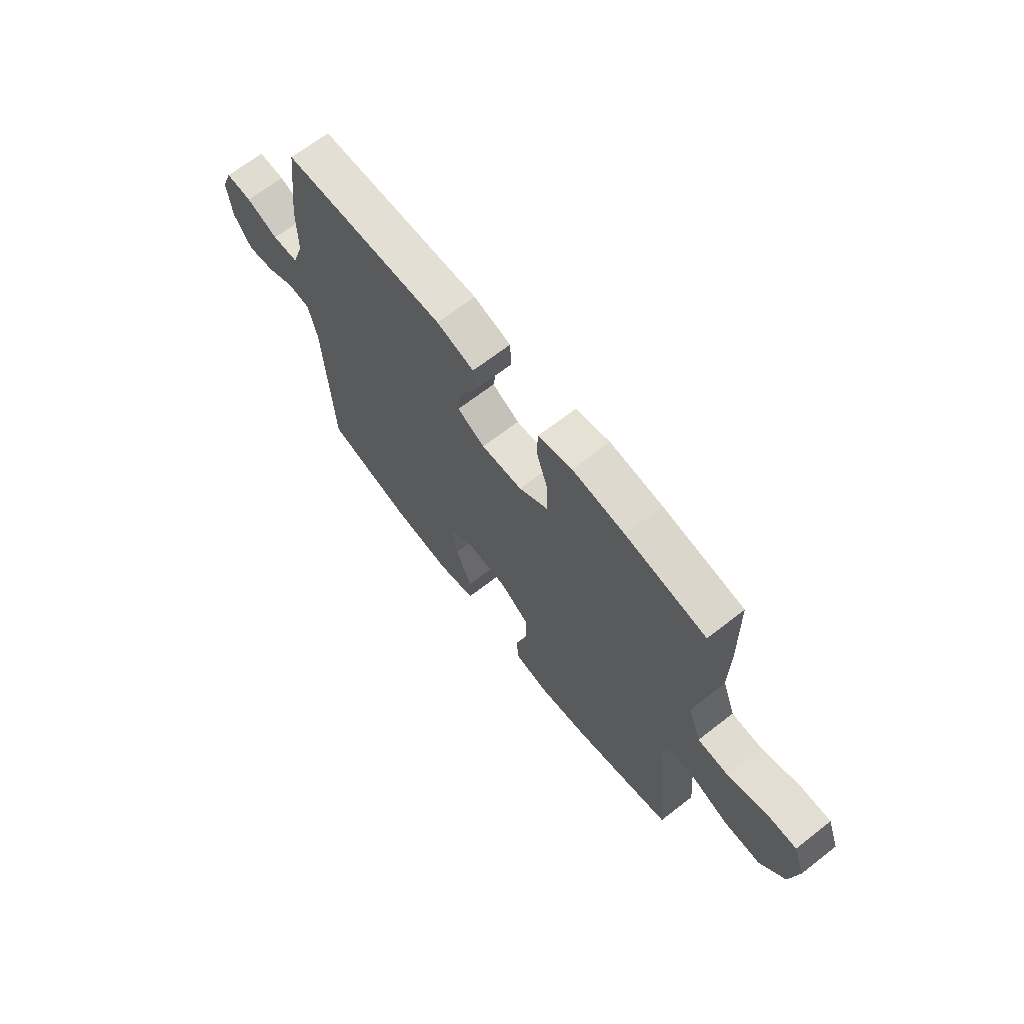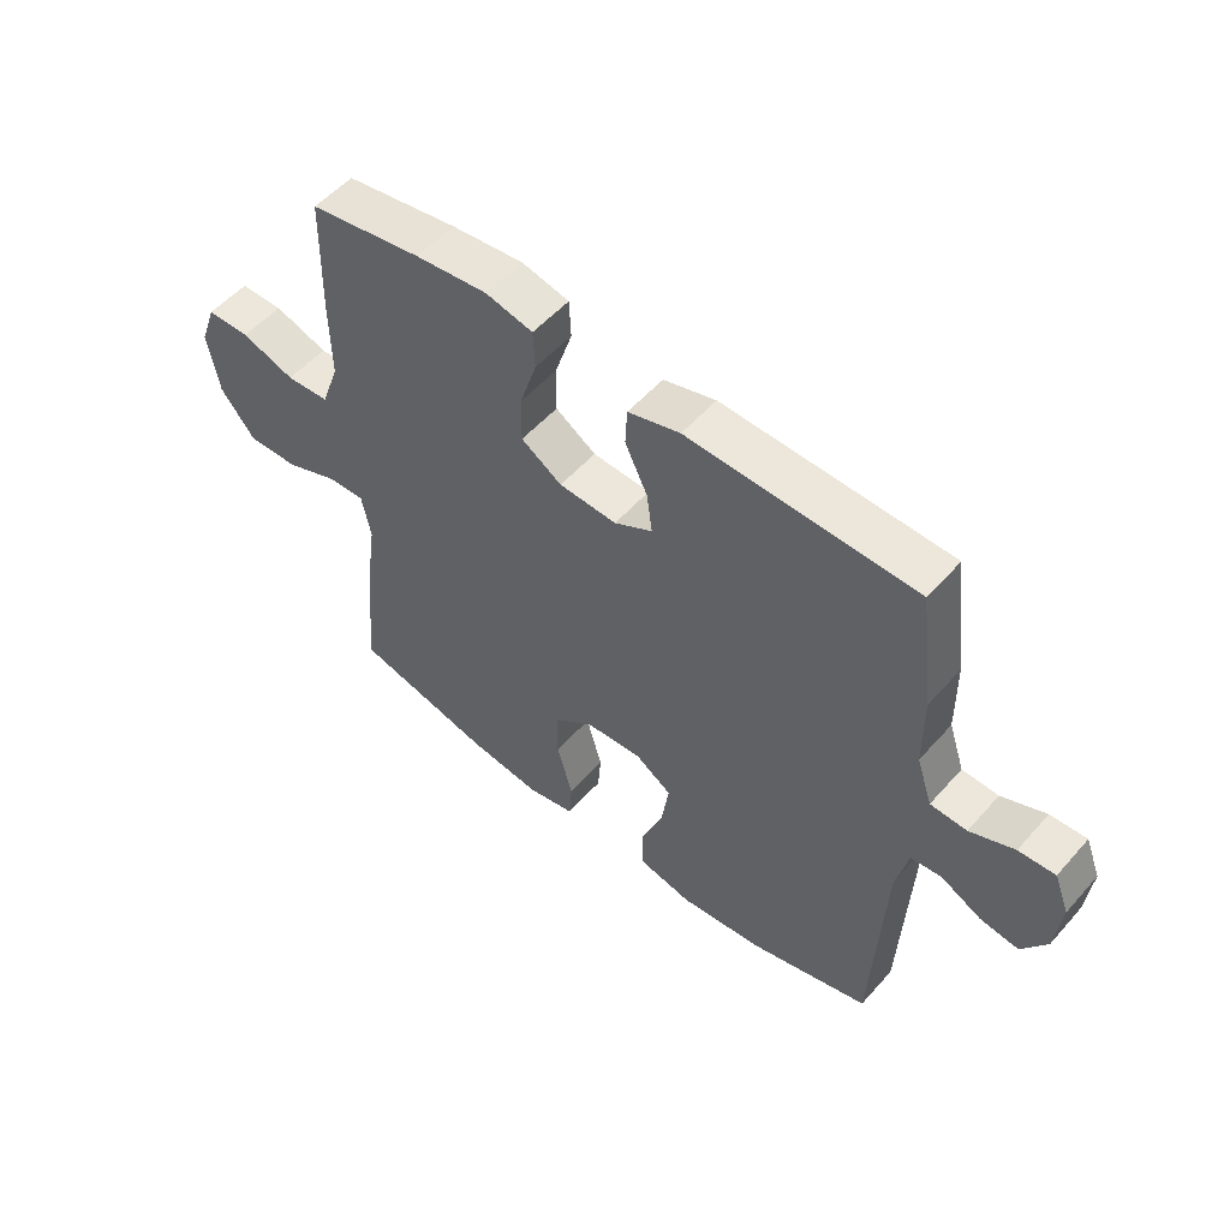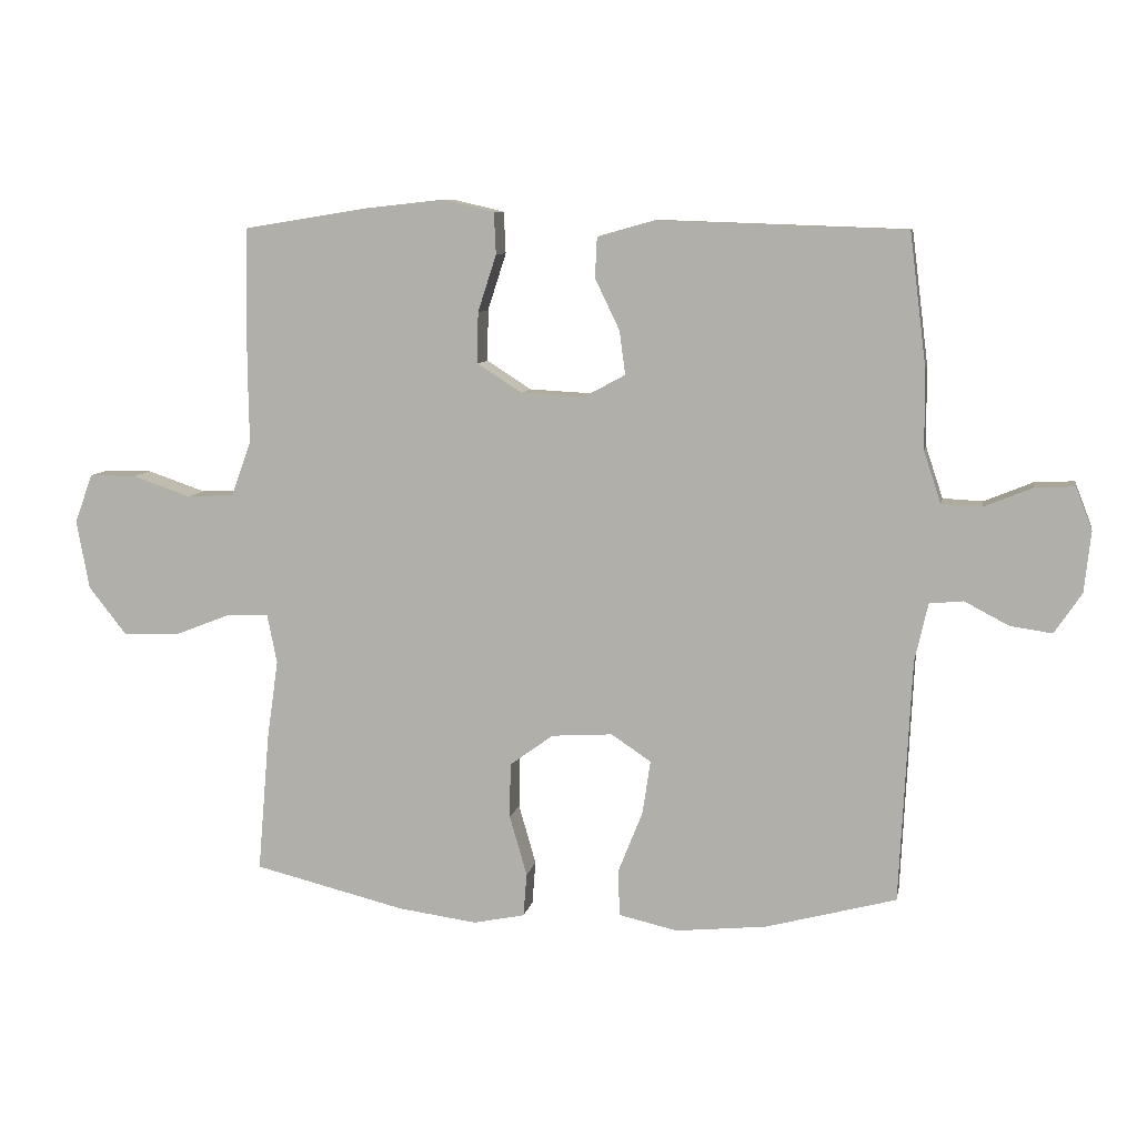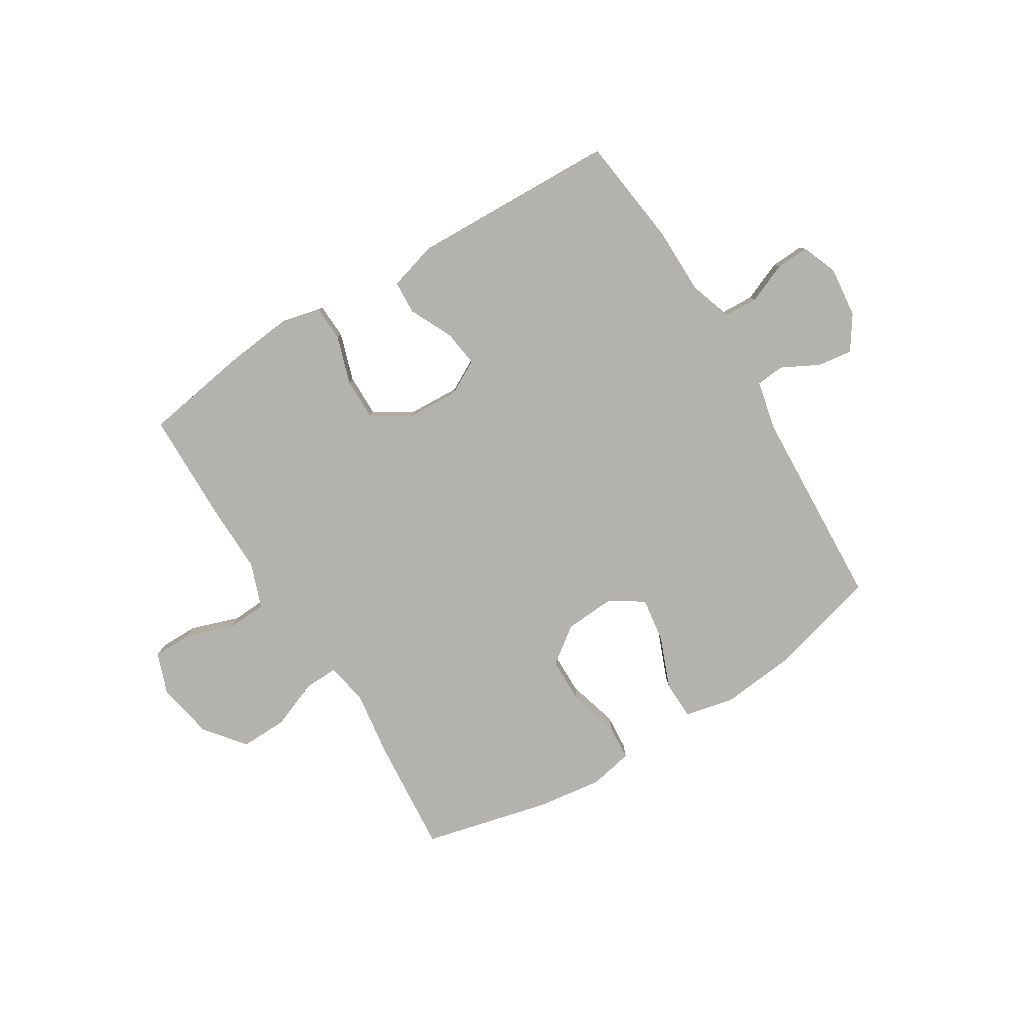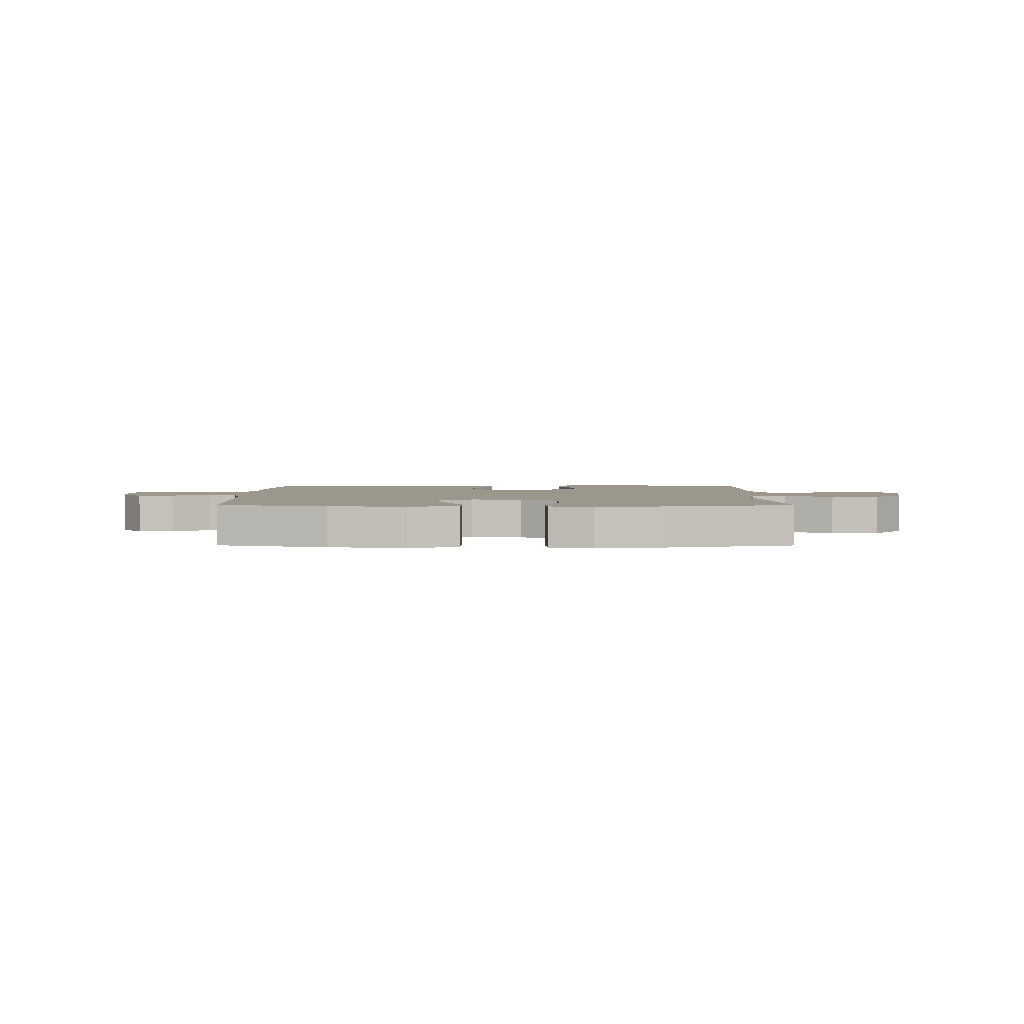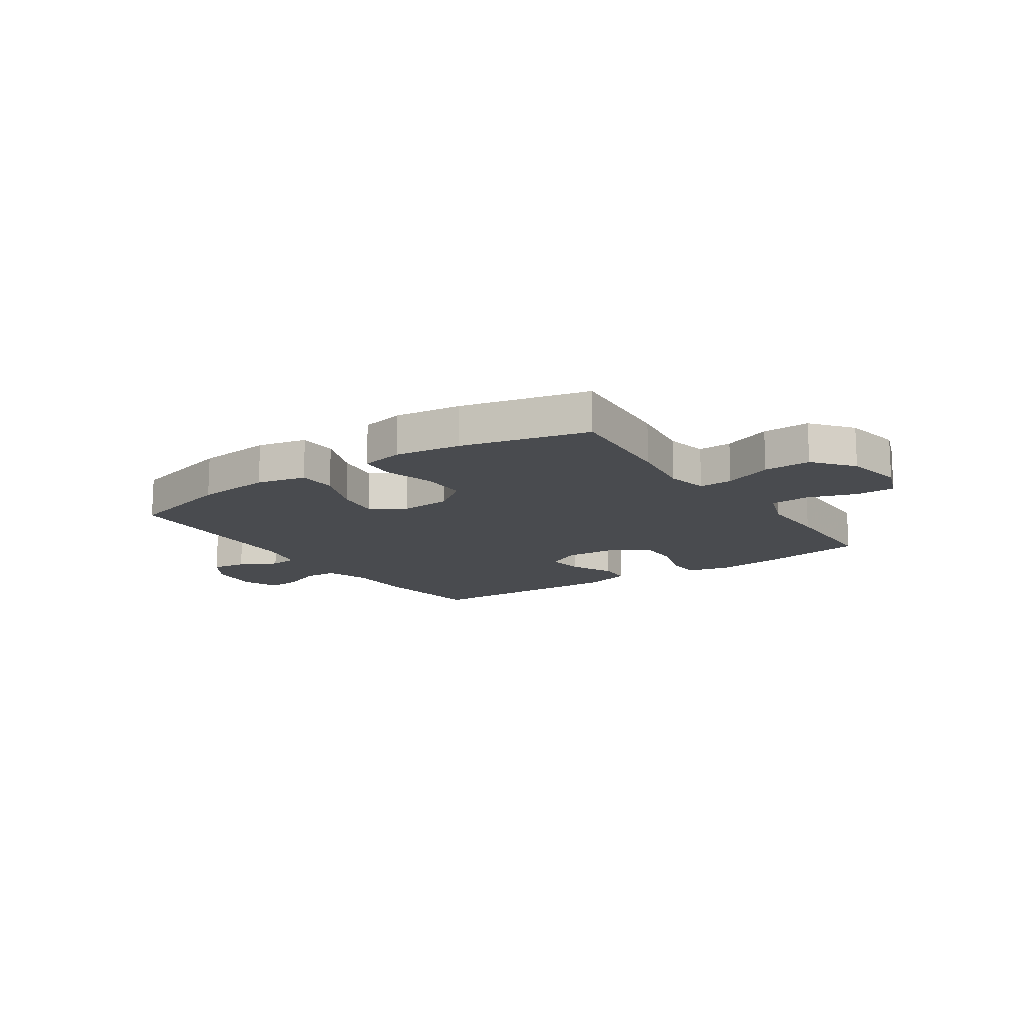
<metadata>
{"format":"obj","ext":"obj","renderer":"f3d","projection":"perspective","resolution":1024,"background":"white","views":[{"elev":67.3,"azim":-128.0,"up":"+Z"},{"elev":53.4,"azim":40.3,"up":"+Z"},{"elev":8.7,"azim":10.6,"up":"+Z"},{"elev":-79.8,"azim":31.7,"up":"+Y"},{"elev":2.7,"azim":-179.7,"up":"+Y"},{"elev":-14.1,"azim":-145.7,"up":"+Y"}]}
</metadata>
<code>
v 0.5 0.07 -0.5
v 0.303 0.07 -0.553
v 0.166 0.07 -0.567
v 0.077 0.07 -0.547
v 0.075 0.07 -0.477
v 0.112 0.07 -0.384
v 0.124 0.07 -0.303
v 0.064 0.07 -0.263
v -0.028 0.07 -0.269
v -0.094 0.07 -0.317
v -0.095 0.07 -0.4
v -0.069 0.07 -0.491
v -0.074 0.07 -0.556
v -0.152 0.07 -0.572
v -0.271 0.07 -0.556
v -0.5 0.07 -0.5
v -0.482 0.07 -0.289
v -0.465 0.07 -0.17
v -0.48 0.07 -0.095
v -0.541 0.07 -0.097
v -0.628 0.07 -0.131
v -0.713 0.07 -0.133
v -0.77 0.07 -0.061
v -0.789 0.07 0.043
v -0.762 0.07 0.117
v -0.691 0.07 0.117
v -0.603 0.07 0.087
v -0.532 0.07 0.091
v -0.502 0.07 0.173
v -0.504 0.07 0.299
v -0.5 0.07 0.5
v -0.314 0.07 0.53
v -0.194 0.07 0.543
v -0.116 0.07 0.525
v -0.113 0.07 0.462
v -0.141 0.07 0.376
v -0.142 0.07 0.299
v -0.075 0.07 0.256
v 0.02 0.07 0.251
v 0.083 0.07 0.285
v 0.074 0.07 0.351
v 0.037 0.07 0.428
v 0.04 0.07 0.489
v 0.126 0.07 0.513
v 0.5 0.07 0.5
v 0.525 0.07 0.301
v 0.526 0.07 0.18
v 0.552 0.07 0.102
v 0.612 0.07 0.099
v 0.685 0.07 0.129
v 0.745 0.07 0.132
v 0.77 0.07 0.068
v 0.76 0.07 -0.024
v 0.719 0.07 -0.085
v 0.656 0.07 -0.076
v 0.589 0.07 -0.041
v 0.538 0.07 -0.046
v 0.518 0.07 -0.134
v 0.5 0 -0.5
v 0.303 0 -0.553
v 0.166 0 -0.567
v 0.077 0 -0.547
v 0.075 0 -0.477
v 0.112 0 -0.384
v 0.124 0 -0.303
v 0.064 0 -0.263
v -0.028 0 -0.269
v -0.094 0 -0.317
v -0.095 0 -0.4
v -0.069 0 -0.491
v -0.074 0 -0.556
v -0.152 0 -0.572
v -0.271 0 -0.556
v -0.5 0 -0.5
v -0.482 0 -0.289
v -0.465 0 -0.17
v -0.48 0 -0.095
v -0.541 0 -0.097
v -0.628 0 -0.131
v -0.713 0 -0.133
v -0.77 0 -0.061
v -0.789 0 0.043
v -0.762 0 0.117
v -0.691 0 0.117
v -0.603 0 0.087
v -0.532 0 0.091
v -0.502 0 0.173
v -0.504 0 0.299
v -0.5 0 0.5
v -0.314 0 0.53
v -0.194 0 0.543
v -0.116 0 0.525
v -0.113 0 0.462
v -0.141 0 0.376
v -0.142 0 0.299
v -0.075 0 0.256
v 0.02 0 0.251
v 0.083 0 0.285
v 0.074 0 0.351
v 0.037 0 0.428
v 0.04 0 0.489
v 0.126 0 0.513
v 0.5 0 0.5
v 0.525 0 0.301
v 0.526 0 0.18
v 0.552 0 0.102
v 0.612 0 0.099
v 0.685 0 0.129
v 0.745 0 0.132
v 0.77 0 0.068
v 0.76 0 -0.024
v 0.719 0 -0.085
v 0.656 0 -0.076
v 0.589 0 -0.041
v 0.538 0 -0.046
v 0.518 0 -0.134
f 54 55 56
f 53 54 56
f 52 53 56
f 51 52 56
f 50 51 56
f 49 50 56
f 48 49 56 57
f 47 48 57 58
f 47 58 1
f 46 47 1
f 45 46 1
f 44 45 1
f 43 44 1
f 42 43 1
f 41 42 1
f 34 35 36
f 33 34 36
f 32 33 36
f 31 32 36
f 30 31 36
f 29 30 36
f 28 29 36 37
f 25 26 27
f 24 25 27
f 23 24 27
f 22 23 27
f 21 22 27
f 20 21 27
f 19 20 27 28
f 16 17 18
f 15 16 18
f 14 15 18
f 13 14 18
f 12 13 18
f 11 12 18
f 10 11 18 19
f 28 37 38
f 19 28 38
f 10 19 38
f 9 10 38
f 4 5 6
f 3 4 6
f 2 3 6
f 1 2 6
f 1 6 7
f 40 41 1
f 1 7 8
f 40 1 8
f 39 40 8
f 8 9 38 39
f 114 113 112
f 114 112 111
f 114 111 110
f 114 110 109
f 114 109 108
f 114 108 107
f 115 114 107 106
f 116 115 106 105
f 59 116 105
f 59 105 104
f 59 104 103
f 59 103 102
f 59 102 101
f 59 101 100
f 59 100 99
f 94 93 92
f 94 92 91
f 94 91 90
f 94 90 89
f 94 89 88
f 94 88 87
f 95 94 87 86
f 85 84 83
f 85 83 82
f 85 82 81
f 85 81 80
f 85 80 79
f 85 79 78
f 86 85 78 77
f 76 75 74
f 76 74 73
f 76 73 72
f 76 72 71
f 76 71 70
f 76 70 69
f 77 76 69 68
f 96 95 86
f 96 86 77
f 96 77 68
f 96 68 67
f 64 63 62
f 64 62 61
f 64 61 60
f 64 60 59
f 65 64 59
f 59 99 98
f 66 65 59
f 66 59 98
f 66 98 97
f 97 96 67 66
f 1 59 60 2
f 2 60 61 3
f 3 61 62 4
f 4 62 63 5
f 5 63 64 6
f 6 64 65 7
f 7 65 66 8
f 8 66 67 9
f 9 67 68 10
f 10 68 69 11
f 11 69 70 12
f 12 70 71 13
f 13 71 72 14
f 14 72 73 15
f 15 73 74 16
f 16 74 75 17
f 17 75 76 18
f 18 76 77 19
f 19 77 78 20
f 20 78 79 21
f 21 79 80 22
f 22 80 81 23
f 23 81 82 24
f 24 82 83 25
f 25 83 84 26
f 26 84 85 27
f 27 85 86 28
f 28 86 87 29
f 29 87 88 30
f 30 88 89 31
f 31 89 90 32
f 32 90 91 33
f 33 91 92 34
f 34 92 93 35
f 35 93 94 36
f 36 94 95 37
f 37 95 96 38
f 38 96 97 39
f 39 97 98 40
f 40 98 99 41
f 41 99 100 42
f 42 100 101 43
f 43 101 102 44
f 44 102 103 45
f 45 103 104 46
f 46 104 105 47
f 47 105 106 48
f 48 106 107 49
f 49 107 108 50
f 50 108 109 51
f 51 109 110 52
f 52 110 111 53
f 53 111 112 54
f 54 112 113 55
f 55 113 114 56
f 56 114 115 57
f 57 115 116 58
f 58 116 59 1

</code>
